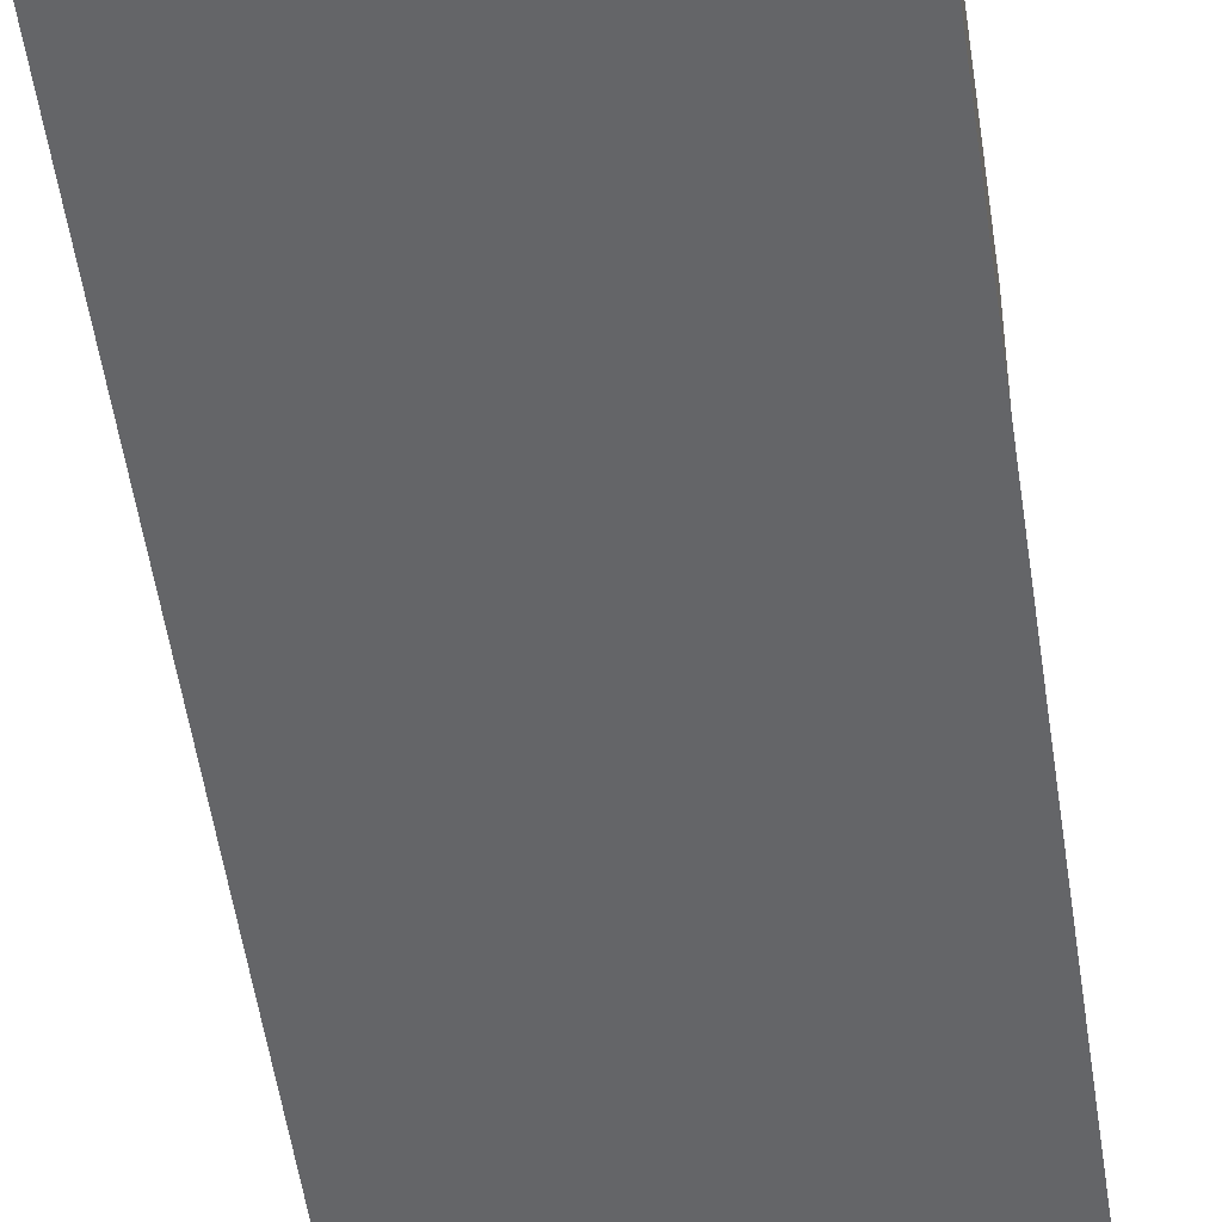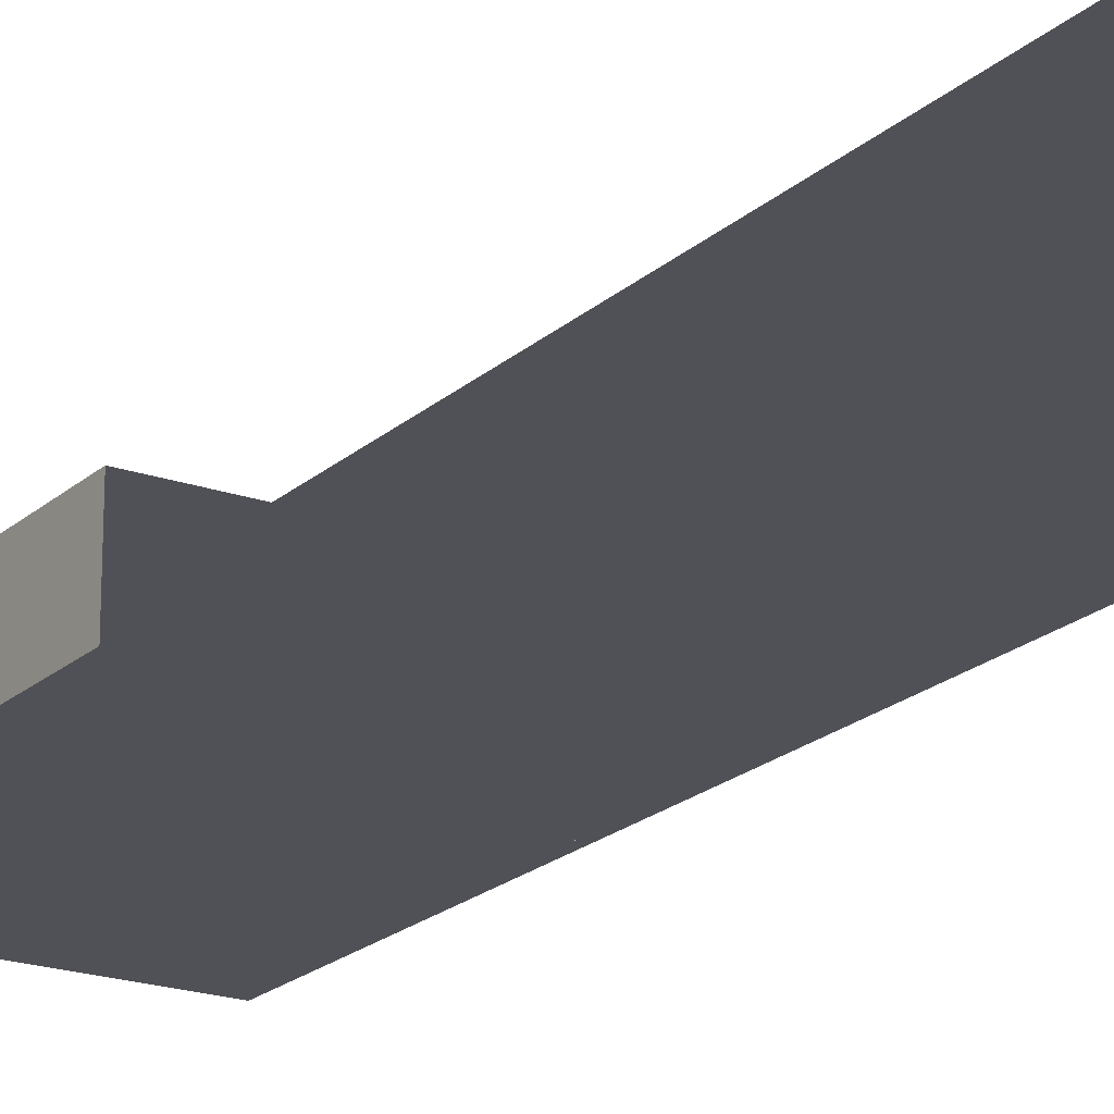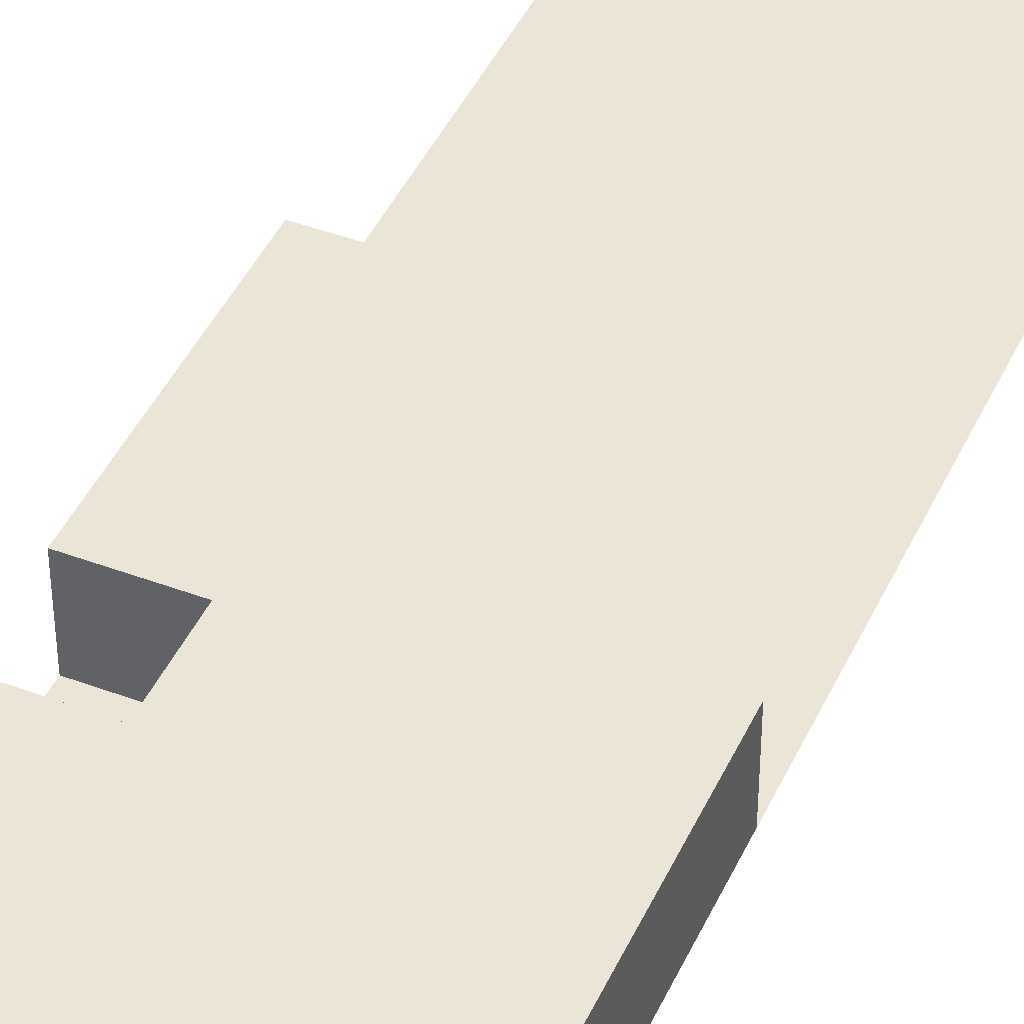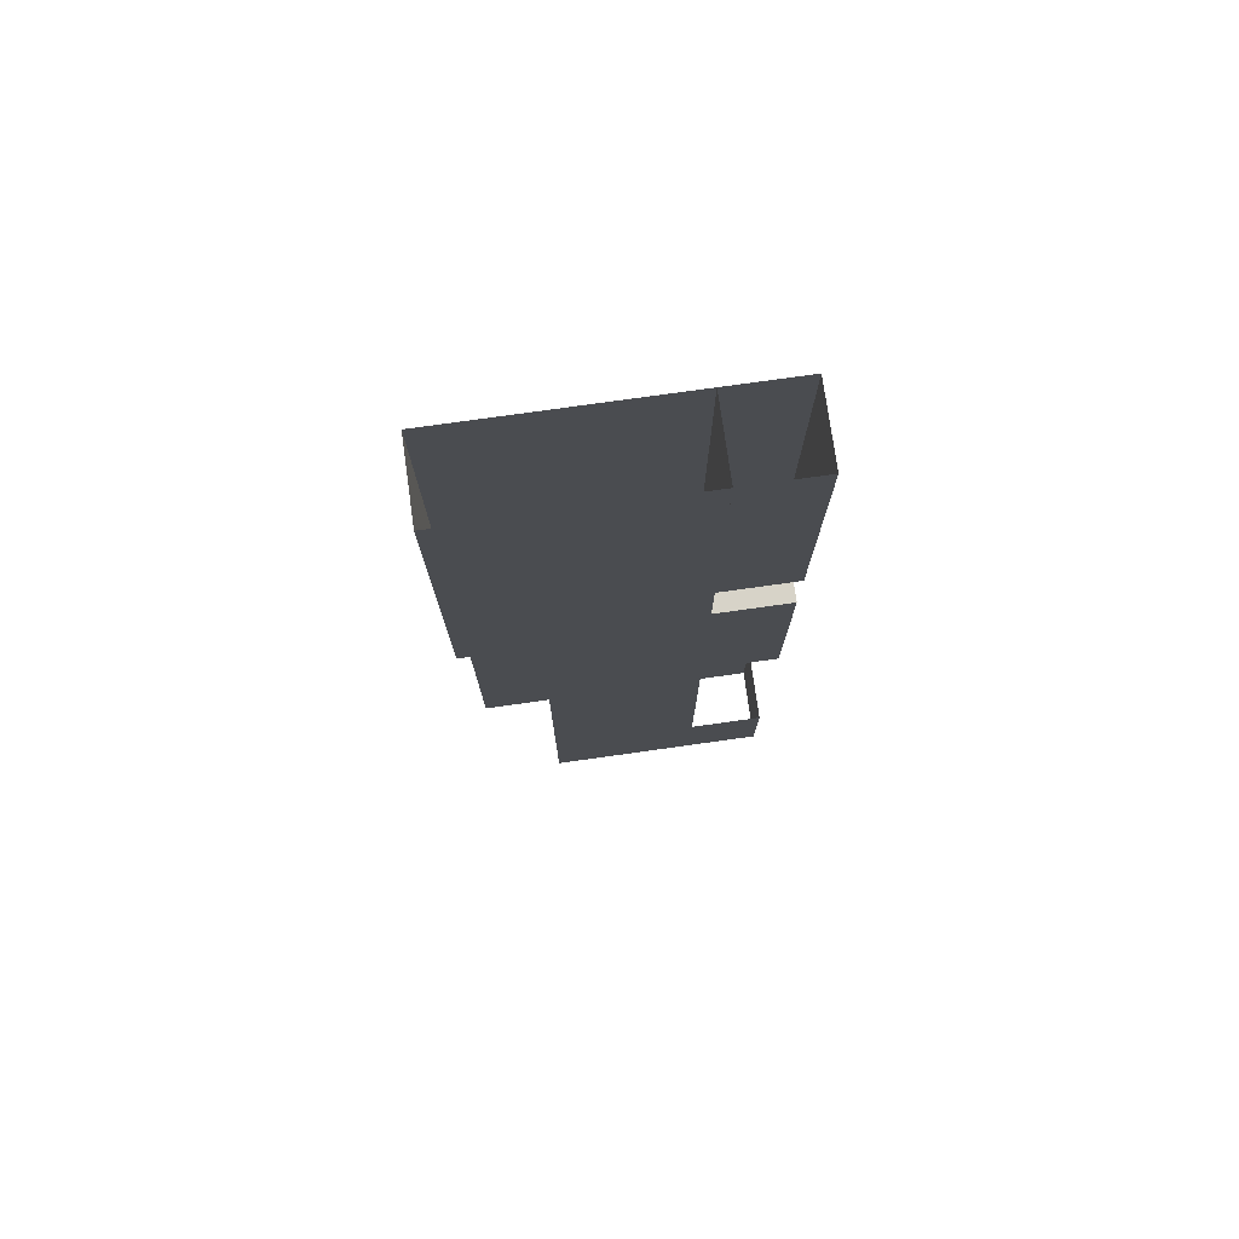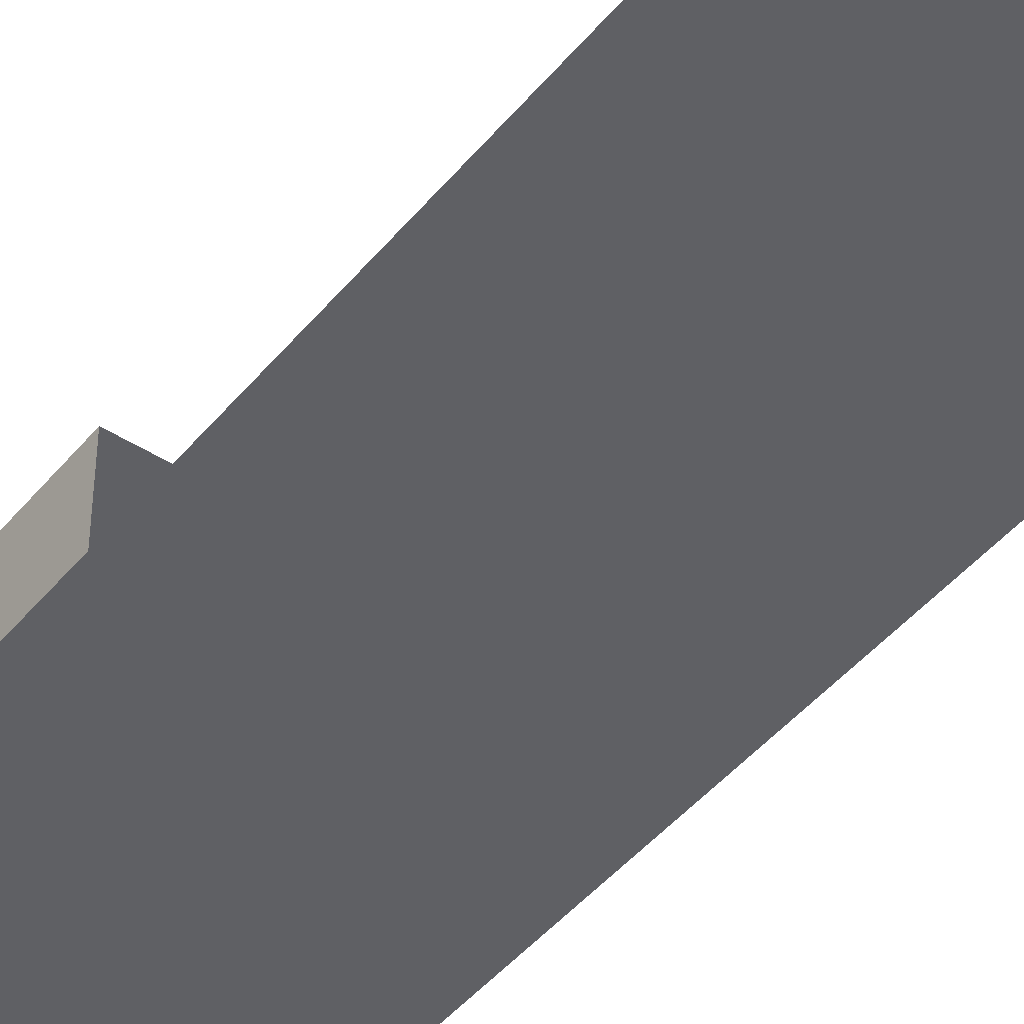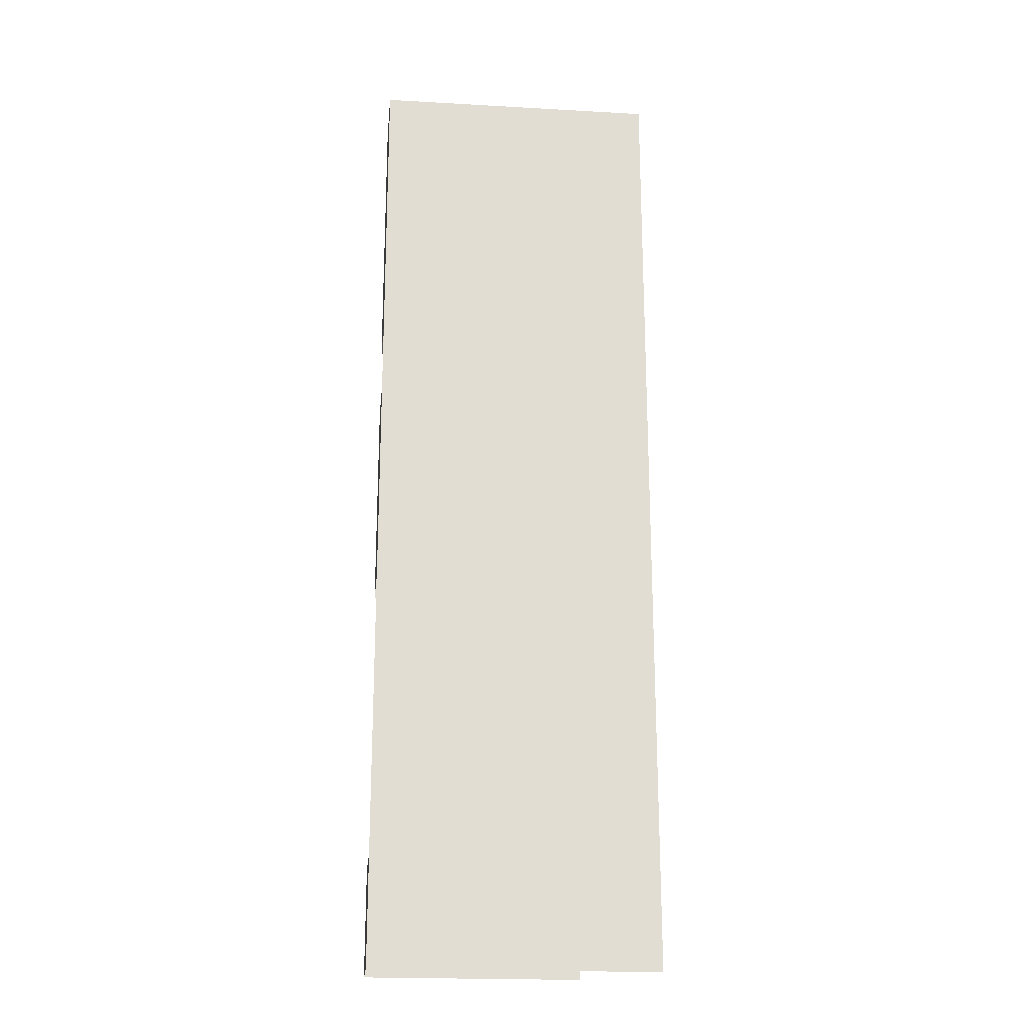
<metadata>
{"format":"obj","ext":"obj","renderer":"f3d","projection":"perspective","resolution":1024,"background":"white","views":[{"elev":-51.6,"azim":8.1,"up":"+Y"},{"elev":-20.4,"azim":147.3,"up":"+Y"},{"elev":44.1,"azim":23.7,"up":"+Y"},{"elev":76.5,"azim":172.0,"up":"+Z"},{"elev":-45.2,"azim":143.3,"up":"+Y"},{"elev":-20.9,"azim":-5.8,"up":"+Z"}]}
</metadata>
<code>
g pb_Mesh381794
v -8 -2 -14
v -8 -2 -16
v -8 0 -16
v -8 0 -14
v 0 -2 -7
v -8 -2 -16
v -8 -2 -14
v 0 -2 -16
v 9.683e-06 -2 -1
v -8 -2 -6
v -8 0 -16
v -6 0 -16
v -6 0 -14
v -8 0 -14
v -2 0 -16
v -2 0 -7
v -2 -7.822e-08 -1
v -6 0 -6
v -8 -2 1.657e-05
v -8 -2 -6
v -8 0 -6
v -8 0 1.657e-05
v -1.279e-05 0 2
v 1.752e-05 -7.822e-08 -1
v 9.683e-06 -2 -1
v -1.279e-05 -2 2
v -8 -2 1.657e-05
v -8 -2 2
v -1.279e-05 -2 2
v -2 0 2
v -1.279e-05 0 2
v 1.752e-05 -7.822e-08 -1
v -8 0 1.657e-05
v -8 0 -6
v -6 0 8.285e-06
v -6 0 2
v -6 -2 2
v -6 0 8.285e-06
v -6 0 2
v -6 -2 8.285e-06
v -6 -2 8.285e-06
v -8 0 1.657e-05
v -6 0 8.285e-06
v -8 -2 1.657e-05
v -8 -2 -17
v -8 0 -16
v -8 -2 -16
v -8 7.079e-05 -17
v 2.596e-06 -2 -17
v -8 -2 -16
v 0 -2 -16
v -8 -2 -17
v -8 7.079e-05 -17
v -6 0.0001001 -17
v -2 0 -16
v -6 0 -16
v -2 0.0001001 -17
v 6.345e-05 -2 10
v 5.603e-05 7.082e-05 10
v -8 -2 10
v -1.279e-05 -2 2
v 6.345e-05 -2 10
v 5.603e-05 7.082e-05 10
v -2 0.0001 10
v -6 7.082e-05 10
v -6 7.082e-05 10
v -6 -2 10
v -8 0.0001708 10
v -6 0 2
v -6 7.082e-05 10
v -8 0.0001 2
v -8 -2 10
v -8 0.0001 2
v -8 0.0001708 10
v -8 -2 2
v -6 -2 2
v -8 0.0001 2
v -8 -2 2
v -6 9.996e-05 2
g pb_Mesh381794_0
g pb_Mesh381794_1
f 3 2 1
f 3 1 4
f 7 6 5
f 6 8 5
f 10 7 9
f 7 5 9
f 13 12 11
f 13 11 14
f 16 15 12
f 16 12 13
f 17 16 13
f 17 13 18
f 21 20 19
f 21 19 22
f 25 24 23
f 26 25 23
f 27 10 9
f 9 29 28
f 27 9 28
f 31 17 30
f 31 32 17
f 35 34 33
f 35 18 34
f 17 18 35
f 36 17 35
f 36 30 17
f 39 38 37
f 38 40 37
f 43 42 41
f 42 44 41
f 47 46 45
f 46 48 45
f 51 50 49
f 50 52 49
f 11 12 53
f 12 54 53
f 56 55 54
f 55 57 54
f 26 23 58
f 23 59 58
f 28 61 60
f 61 62 60
f 31 30 63
f 30 64 63
f 30 36 64
f 36 65 64
f 39 37 66
f 37 67 66
f 70 69 68
f 69 71 68
f 74 73 72
f 73 75 72
f 78 77 76
f 77 79 76

</code>
